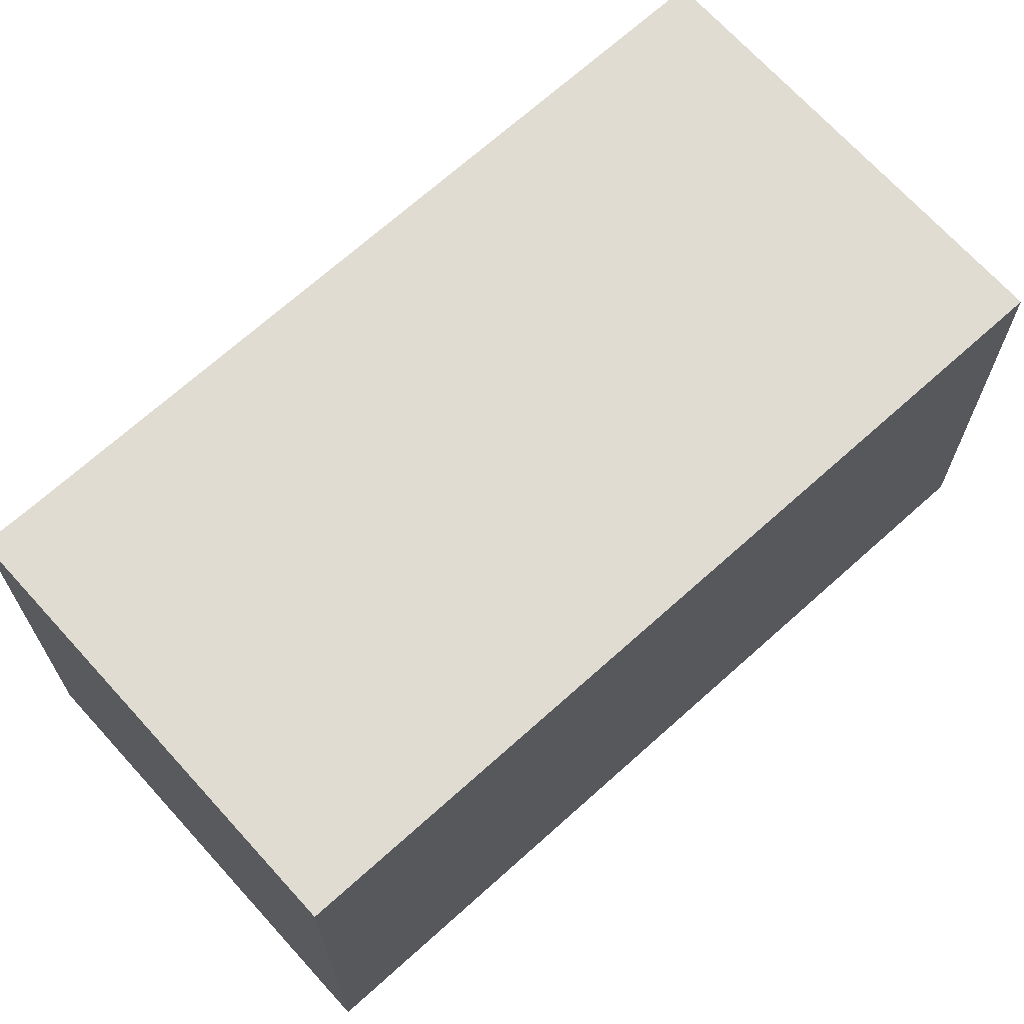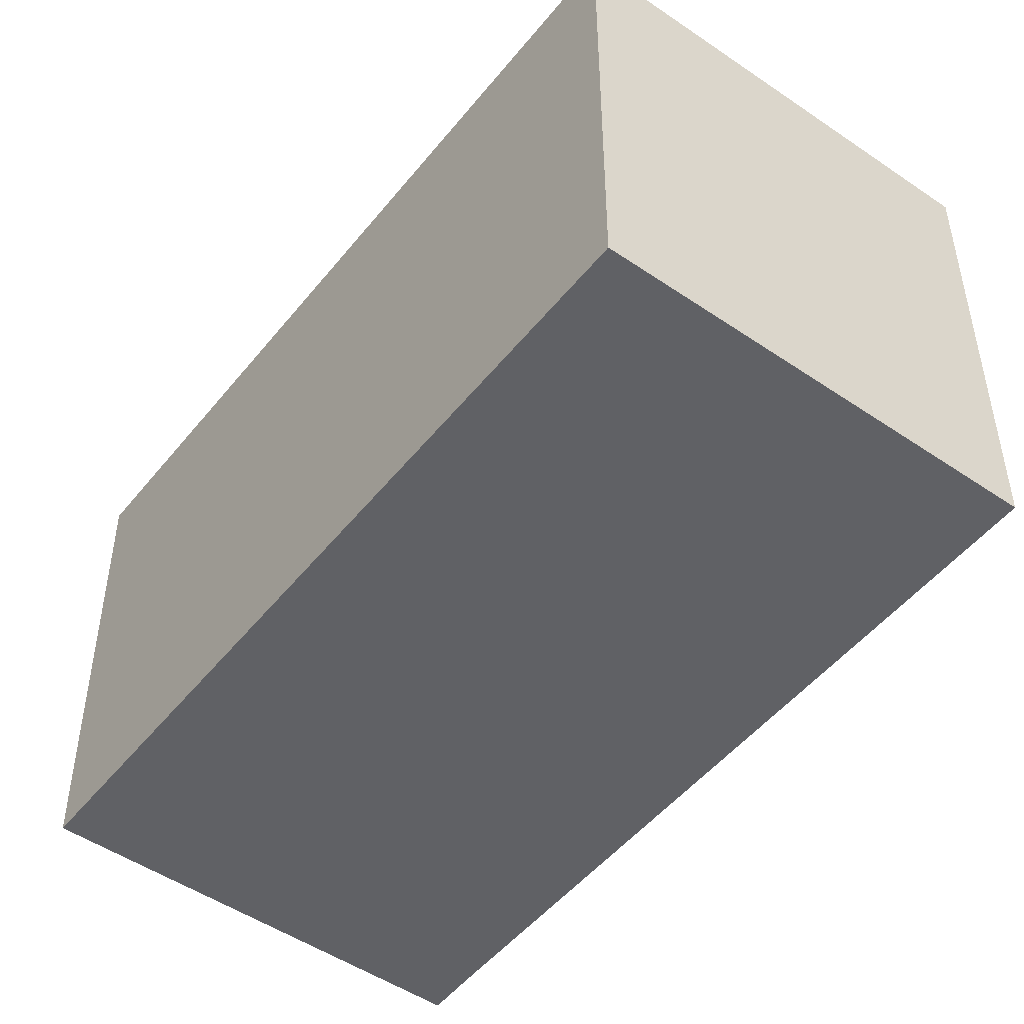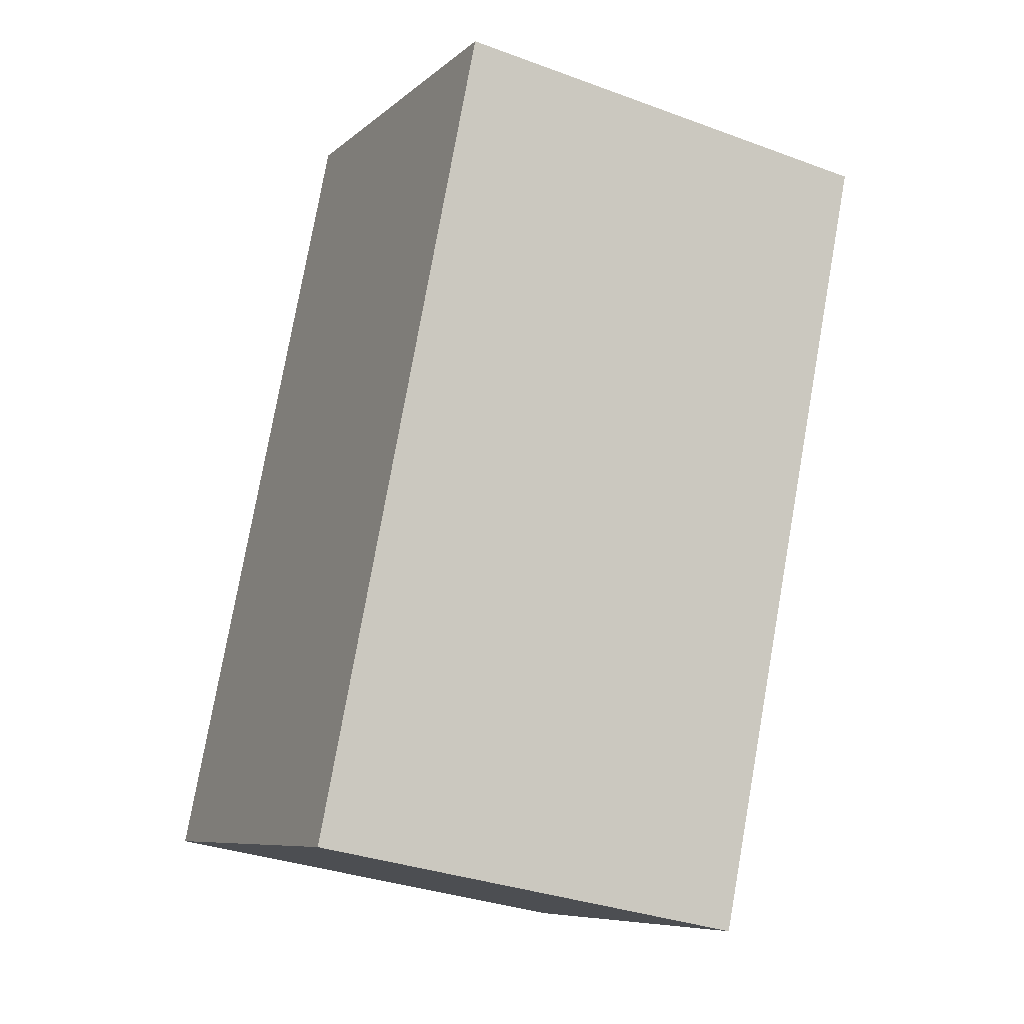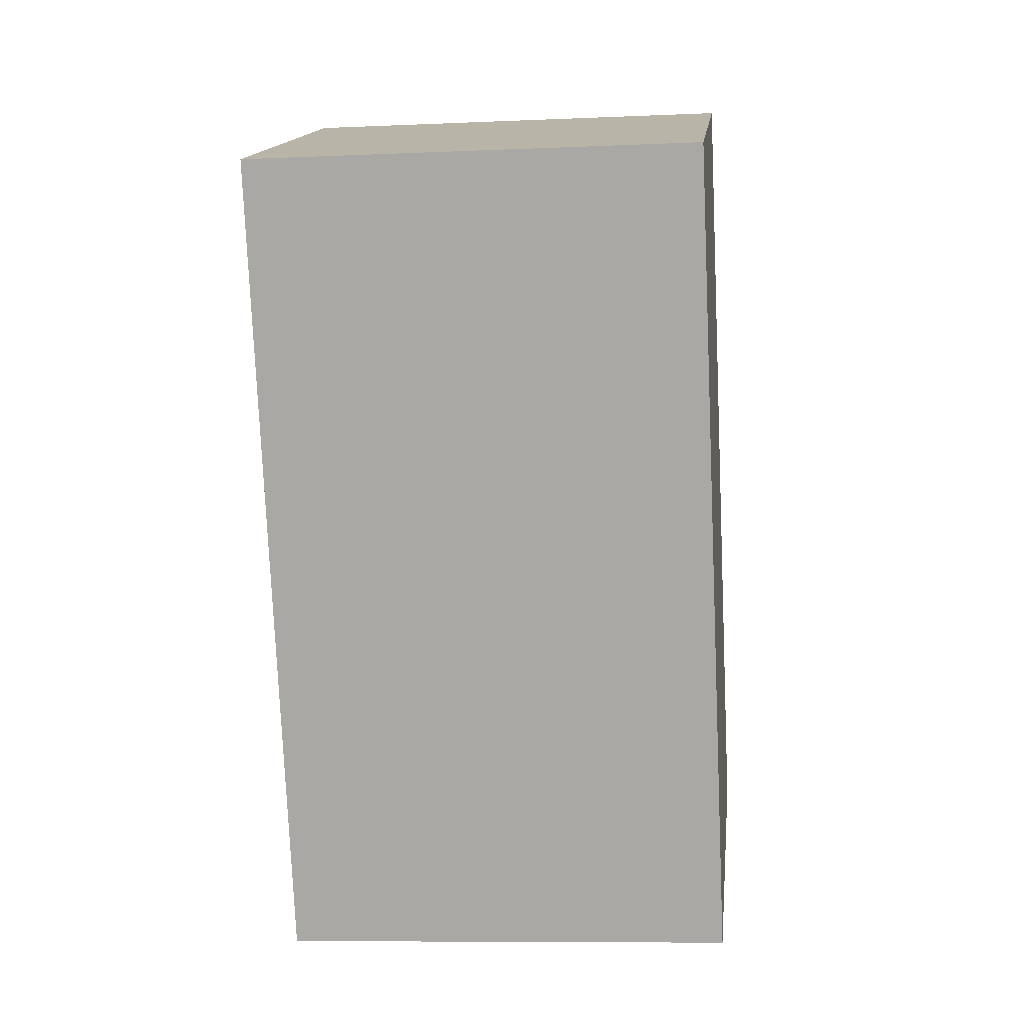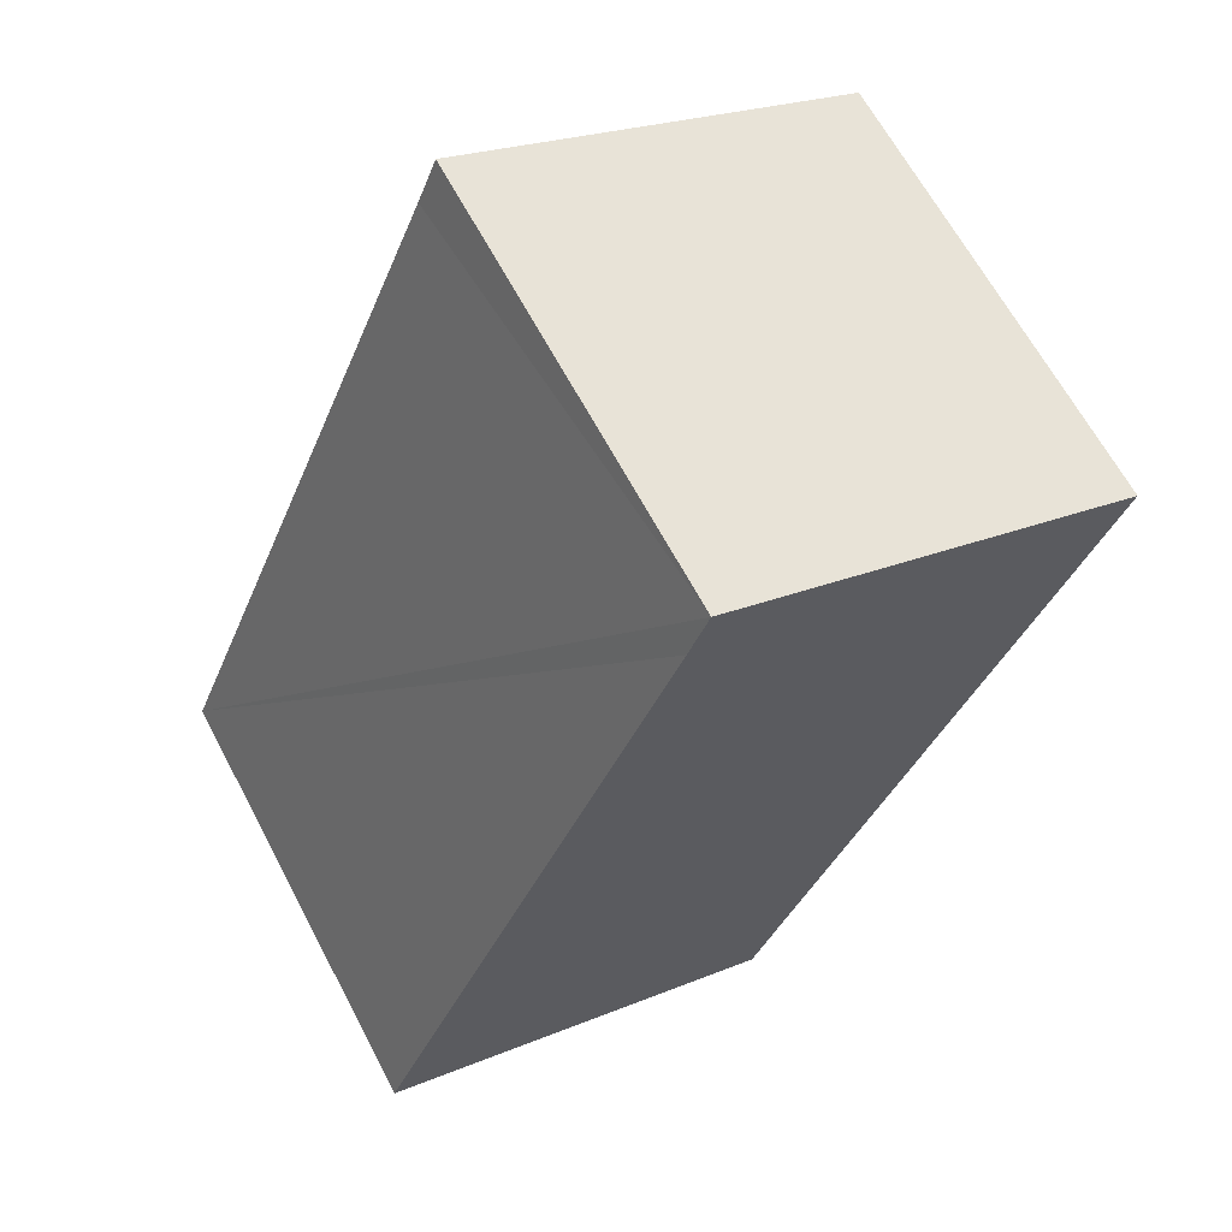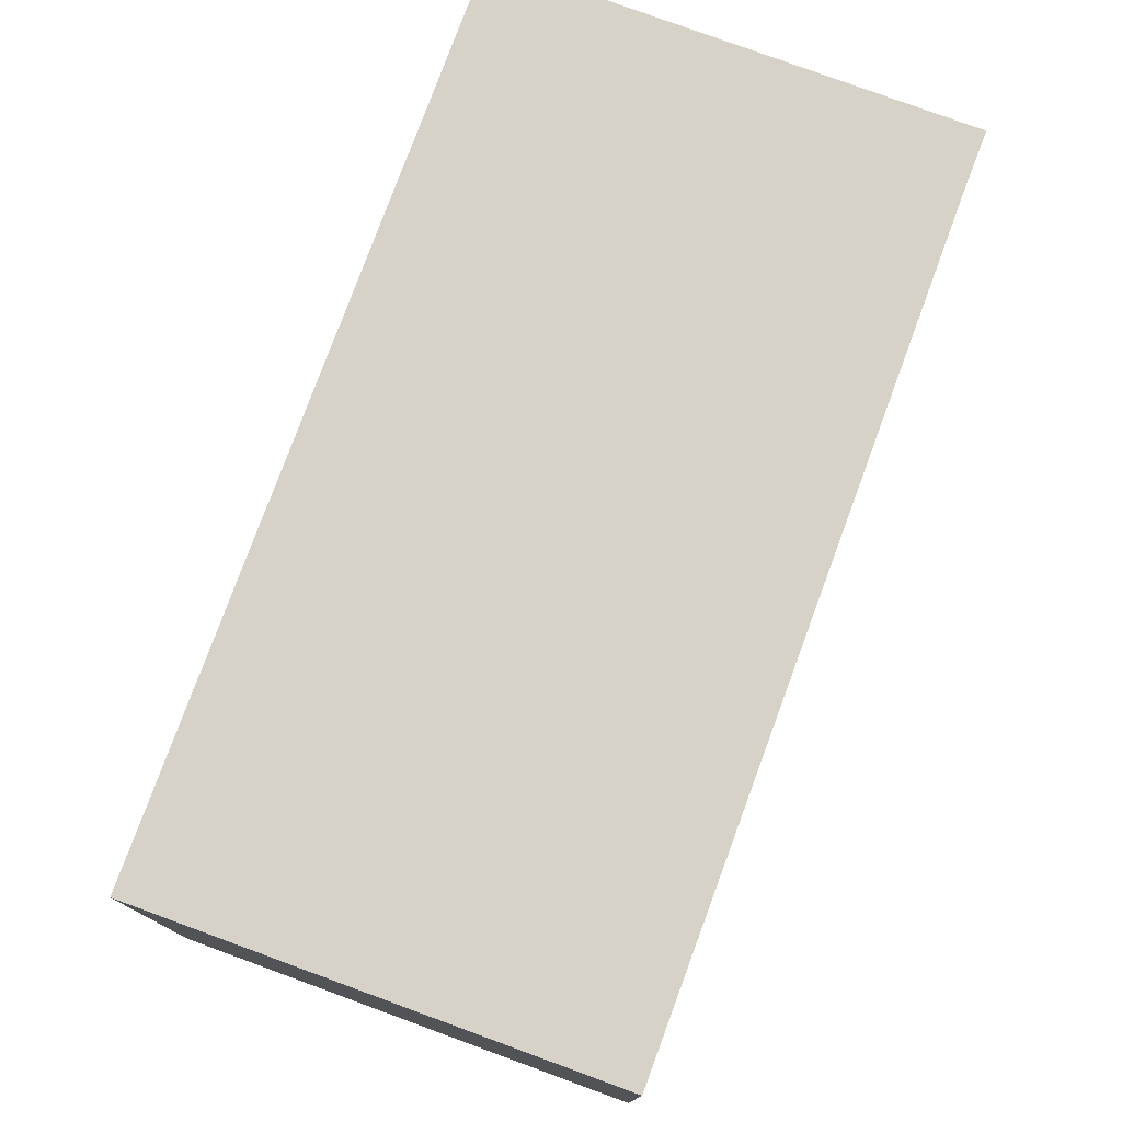
<metadata>
{"format":"obj","ext":"obj","renderer":"f3d","projection":"perspective","resolution":1024,"background":"white","views":[{"elev":69.2,"azim":70.7,"up":"+Y"},{"elev":-49.5,"azim":165.7,"up":"+Y"},{"elev":-33.0,"azim":63.0,"up":"+Z"},{"elev":-9.1,"azim":96.6,"up":"+Z"},{"elev":64.9,"azim":-27.9,"up":"+Z"},{"elev":78.3,"azim":-137.0,"up":"+Y"}]}
</metadata>
<code>
v  6.001 6.735 -2.529
v  4.76 6.735 11.36
v  10.75 6.735 8.834
v  4.476 6.735 10.65
v  0 6.735 4.124e-16
v  4.76 -6.955e-16 11.36
v  10.75 -5.409e-16 8.834
v  6.001 1.549e-16 -2.529
v  0 0 0
v  4.476 -6.523e-16 10.65
g defaultobject
f 1 2 3
f 2 1 4
f 4 1 5
f 6 3 2
f 3 6 7
f 7 1 3
f 1 7 8
f 8 5 1
f 5 8 9
f 4 6 2
f 6 4 5
f 6 5 10
f 10 5 9
f 10 7 6
f 7 10 8
f 8 10 9

</code>
